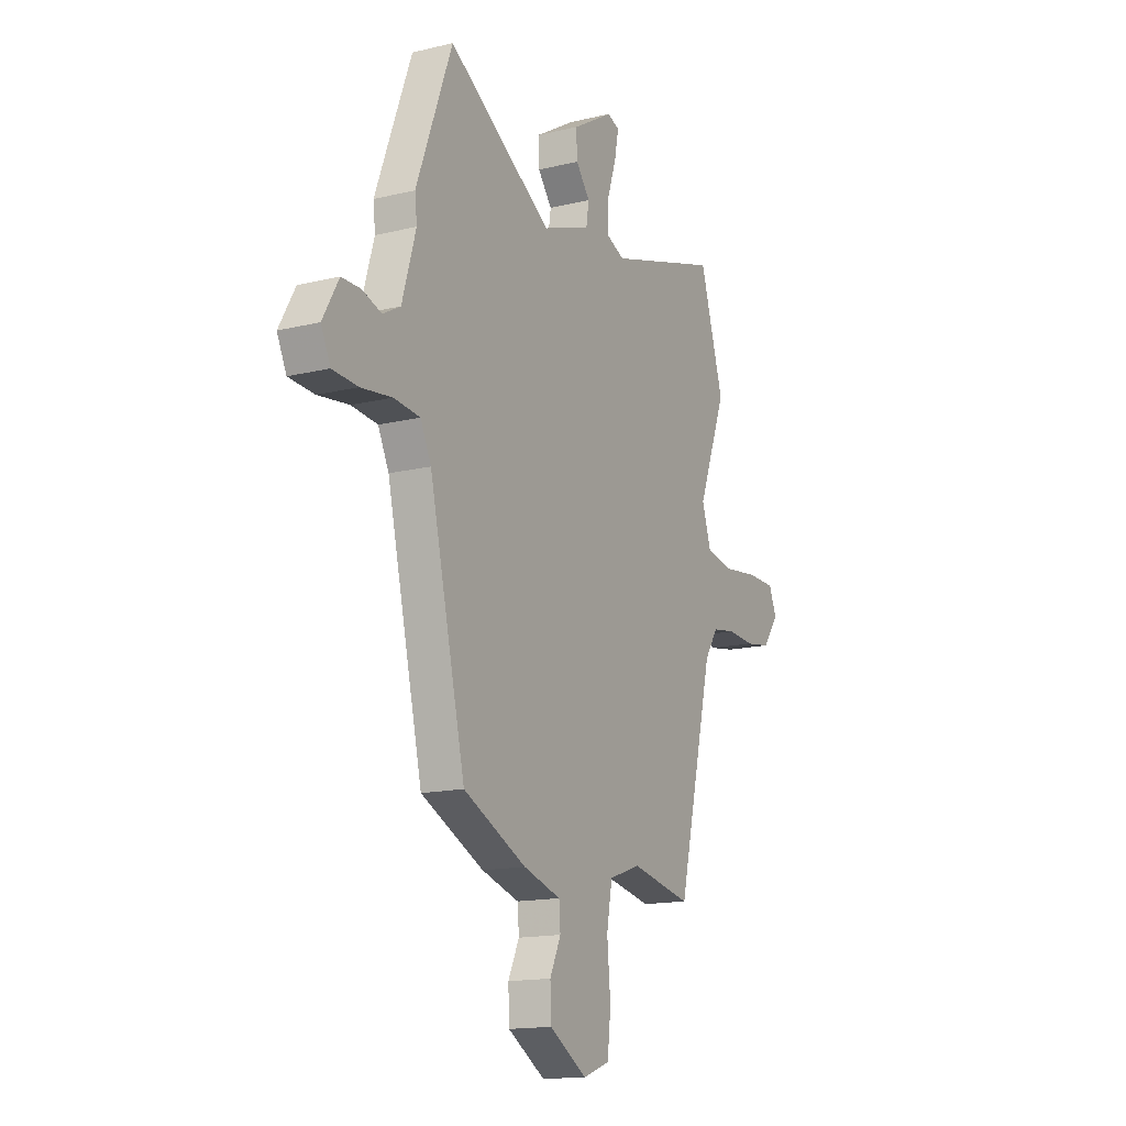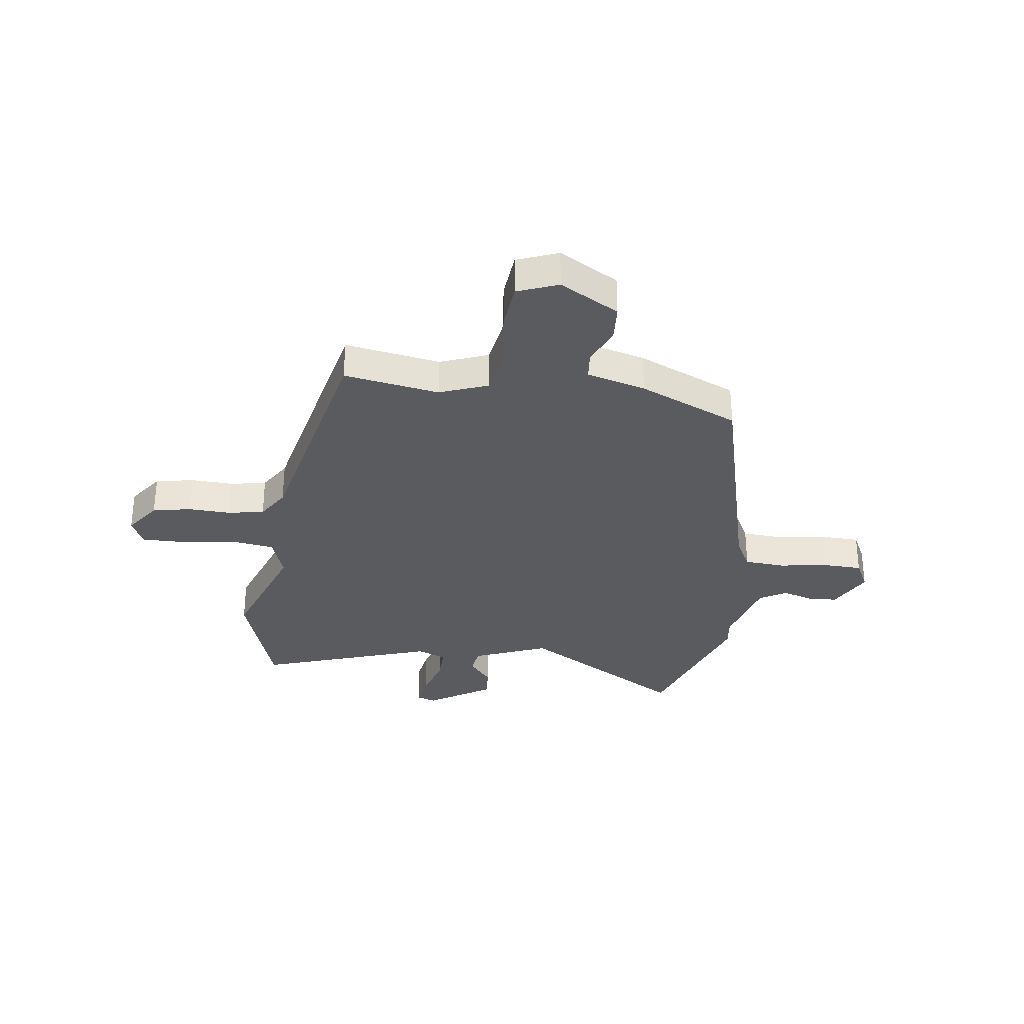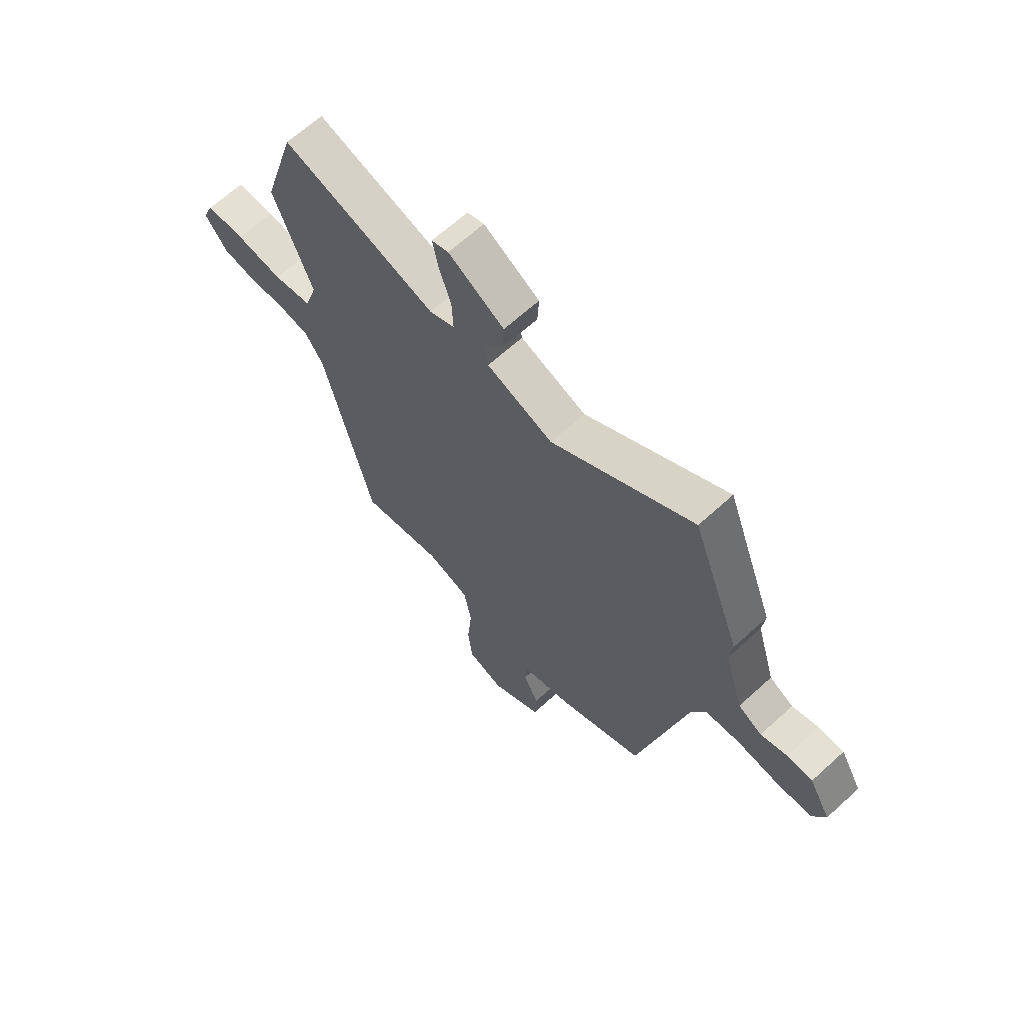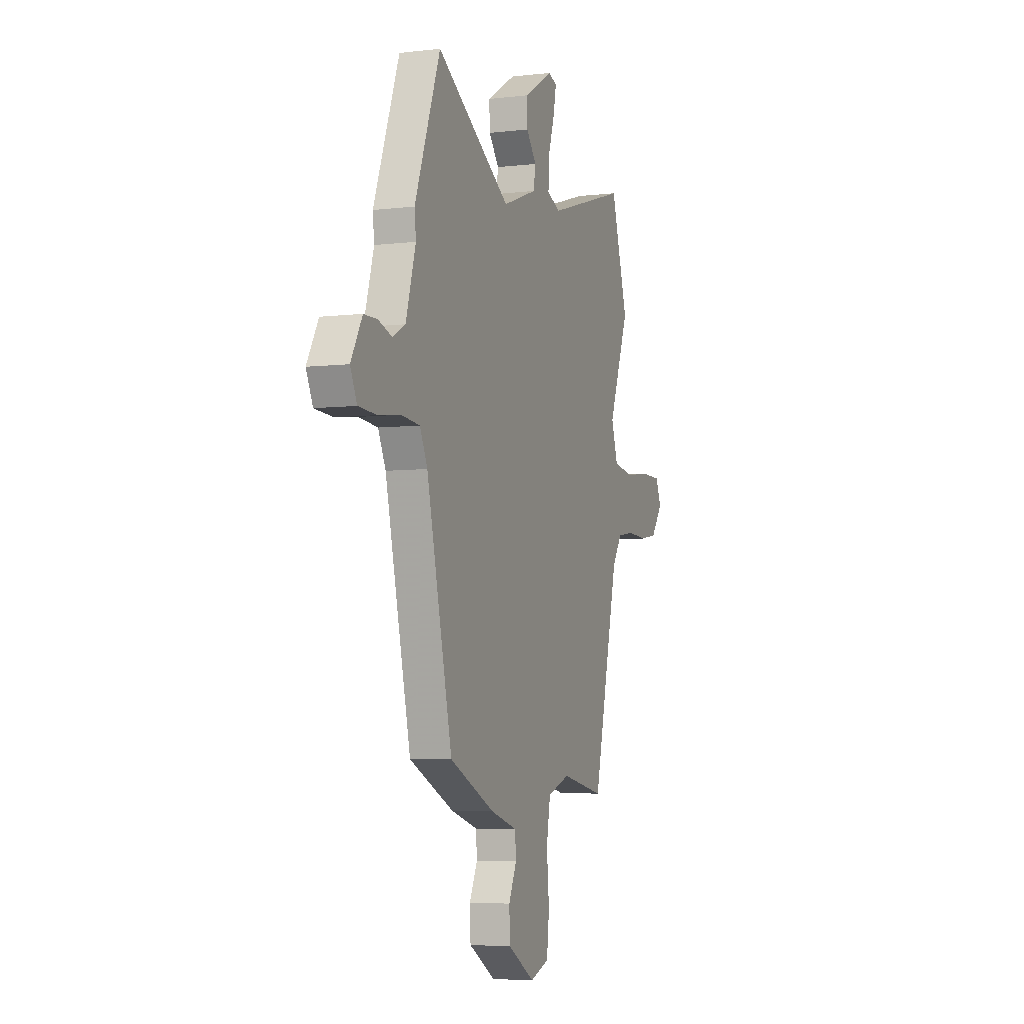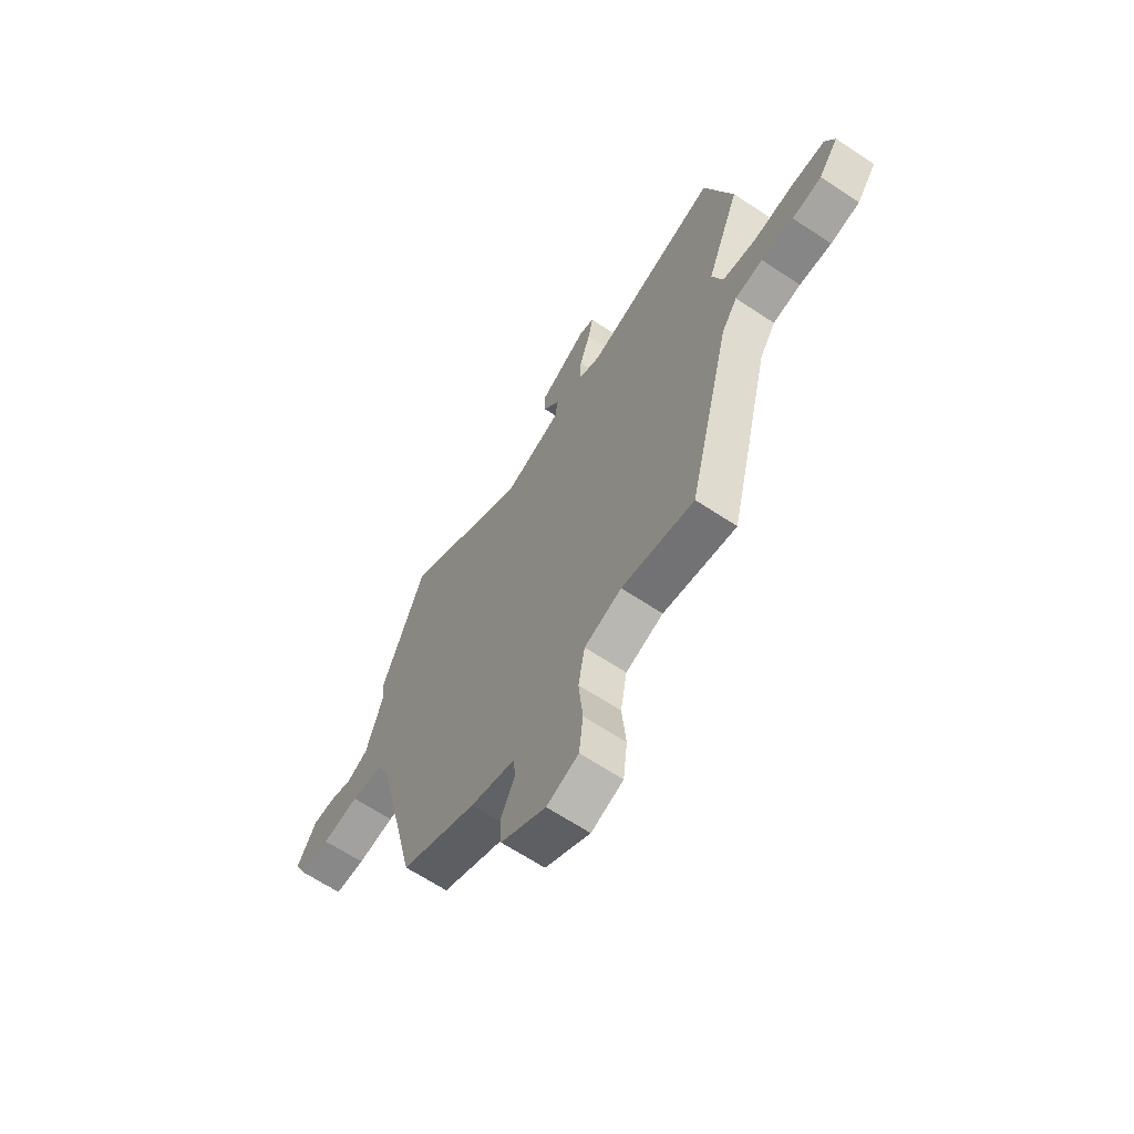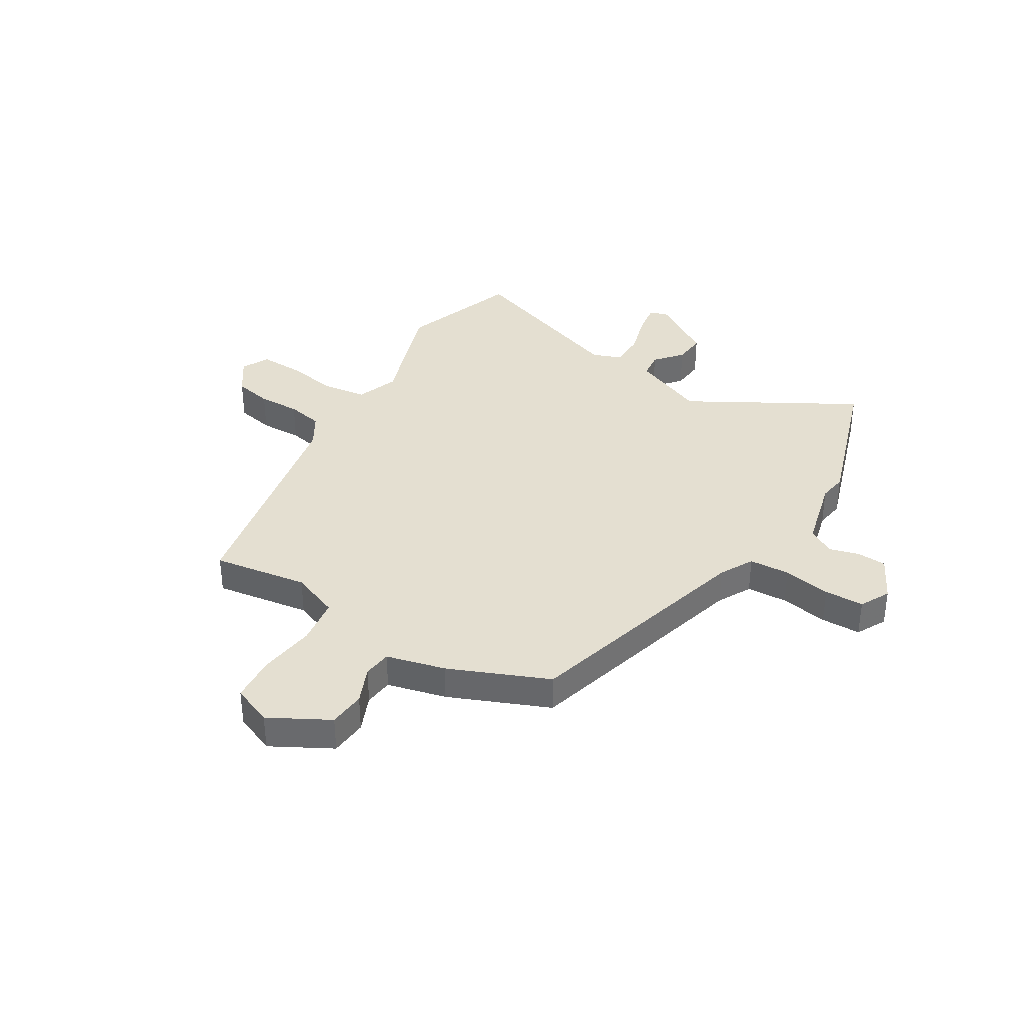
<metadata>
{"format":"obj","ext":"obj","renderer":"f3d","projection":"perspective","resolution":1024,"background":"white","views":[{"elev":-15.2,"azim":-62.7,"up":"+Z"},{"elev":-32.1,"azim":173.7,"up":"+Y"},{"elev":65.5,"azim":-132.5,"up":"+Z"},{"elev":-5.5,"azim":-69.9,"up":"+Z"},{"elev":-65.5,"azim":56.3,"up":"+Z"},{"elev":36.7,"azim":-146.4,"up":"+Y"}]}
</metadata>
<code>
v -0.384 0.07 -0.465
v -0.488 0.07 -0.018
v -0.519 0.07 0.046
v -0.595 0.07 0.053
v -0.685 0.07 0.041
v -0.759 0.07 0.045
v -0.786 0.07 0.102
v -0.74 0.07 0.183
v -0.685 0.07 0.184
v -0.629 0.07 0.166
v -0.578 0.07 0.194
v -0.538 0.07 0.329
v -0.544 0.07 0.383
v -0.44 0.07 0.66
v -0.137 0.07 0.472
v 0.004 0.07 0.525
v 0.012 0.07 0.575
v -0.029 0.07 0.627
v -0.032 0.07 0.687
v 0.087 0.07 0.758
v 0.123 0.07 0.746
v 0.111 0.07 0.685
v 0.085 0.07 0.607
v 0.082 0.07 0.54
v 0.136 0.07 0.517
v 0.464 0.07 0.619
v 0.533 0.07 0.392
v 0.45 0.07 0.177
v 0.476 0.07 0.096
v 0.558 0.07 0.082
v 0.658 0.07 0.095
v 0.74 0.07 0.094
v 0.763 0.07 0.041
v 0.715 0.07 -0.023
v 0.643 0.07 -0.035
v 0.564 0.07 -0.03
v 0.496 0.07 -0.041
v 0.457 0.07 -0.1
v 0.353 0.07 -0.53
v 0.176 0.07 -0.496
v 0.085 0.07 -0.528
v 0.069 0.07 -0.617
v 0.079 0.07 -0.724
v 0.069 0.07 -0.811
v -0.008 0.07 -0.839
v -0.117 0.07 -0.774
v -0.12 0.07 -0.704
v -0.088 0.07 -0.636
v -0.092 0.07 -0.582
v -0.201 0.07 -0.55
v -0.384 0 -0.465
v -0.488 0 -0.018
v -0.519 0 0.046
v -0.595 0 0.053
v -0.685 0 0.041
v -0.759 0 0.045
v -0.786 0 0.102
v -0.74 0 0.183
v -0.685 0 0.184
v -0.629 0 0.166
v -0.578 0 0.194
v -0.538 0 0.329
v -0.544 0 0.383
v -0.44 0 0.66
v -0.137 0 0.472
v 0.004 0 0.525
v 0.012 0 0.575
v -0.029 0 0.627
v -0.032 0 0.687
v 0.087 0 0.758
v 0.123 0 0.746
v 0.111 0 0.685
v 0.085 0 0.607
v 0.082 0 0.54
v 0.136 0 0.517
v 0.464 0 0.619
v 0.533 0 0.392
v 0.45 0 0.177
v 0.476 0 0.096
v 0.558 0 0.082
v 0.658 0 0.095
v 0.74 0 0.094
v 0.763 0 0.041
v 0.715 0 -0.023
v 0.643 0 -0.035
v 0.564 0 -0.03
v 0.496 0 -0.041
v 0.457 0 -0.1
v 0.353 0 -0.53
v 0.176 0 -0.496
v 0.085 0 -0.528
v 0.069 0 -0.617
v 0.079 0 -0.724
v 0.069 0 -0.811
v -0.008 0 -0.839
v -0.117 0 -0.774
v -0.12 0 -0.704
v -0.088 0 -0.636
v -0.092 0 -0.582
v -0.201 0 -0.55
f 49 50 1 2
f 46 47 48
f 45 46 48
f 44 45 48
f 43 44 48
f 42 43 48
f 41 42 48 49
f 49 2 3
f 41 49 3
f 40 41 3
f 38 39 40 3
f 34 35 36
f 33 34 36
f 32 33 36
f 31 32 36
f 30 31 36
f 29 30 36 37
f 37 38 3
f 29 37 3
f 28 29 3
f 28 3 4
f 27 28 4
f 26 27 4
f 25 26 4
f 21 22 23
f 20 21 23
f 19 20 23
f 18 19 23
f 17 18 23
f 16 17 23 24
f 4 5 6
f 25 4 6
f 24 25 6
f 16 24 6
f 15 16 6
f 12 13 14 15
f 8 9 10
f 7 8 10
f 6 7 10
f 6 10 11
f 15 6 11
f 11 12 15
f 52 51 100 99
f 98 97 96
f 98 96 95
f 98 95 94
f 98 94 93
f 98 93 92
f 99 98 92 91
f 53 52 99
f 53 99 91
f 53 91 90
f 53 90 89 88
f 86 85 84
f 86 84 83
f 86 83 82
f 86 82 81
f 86 81 80
f 87 86 80 79
f 53 88 87
f 53 87 79
f 53 79 78
f 54 53 78
f 54 78 77
f 54 77 76
f 54 76 75
f 73 72 71
f 73 71 70
f 73 70 69
f 73 69 68
f 73 68 67
f 74 73 67 66
f 56 55 54
f 56 54 75
f 56 75 74
f 56 74 66
f 56 66 65
f 65 64 63 62
f 60 59 58
f 60 58 57
f 60 57 56
f 61 60 56
f 61 56 65
f 65 62 61
f 1 51 52 2
f 2 52 53 3
f 3 53 54 4
f 4 54 55 5
f 5 55 56 6
f 6 56 57 7
f 7 57 58 8
f 8 58 59 9
f 9 59 60 10
f 10 60 61 11
f 11 61 62 12
f 12 62 63 13
f 13 63 64 14
f 14 64 65 15
f 15 65 66 16
f 16 66 67 17
f 17 67 68 18
f 18 68 69 19
f 19 69 70 20
f 20 70 71 21
f 21 71 72 22
f 22 72 73 23
f 23 73 74 24
f 24 74 75 25
f 25 75 76 26
f 26 76 77 27
f 27 77 78 28
f 28 78 79 29
f 29 79 80 30
f 30 80 81 31
f 31 81 82 32
f 32 82 83 33
f 33 83 84 34
f 34 84 85 35
f 35 85 86 36
f 36 86 87 37
f 37 87 88 38
f 38 88 89 39
f 39 89 90 40
f 40 90 91 41
f 41 91 92 42
f 42 92 93 43
f 43 93 94 44
f 44 94 95 45
f 45 95 96 46
f 46 96 97 47
f 47 97 98 48
f 48 98 99 49
f 49 99 100 50
f 50 100 51 1

</code>
